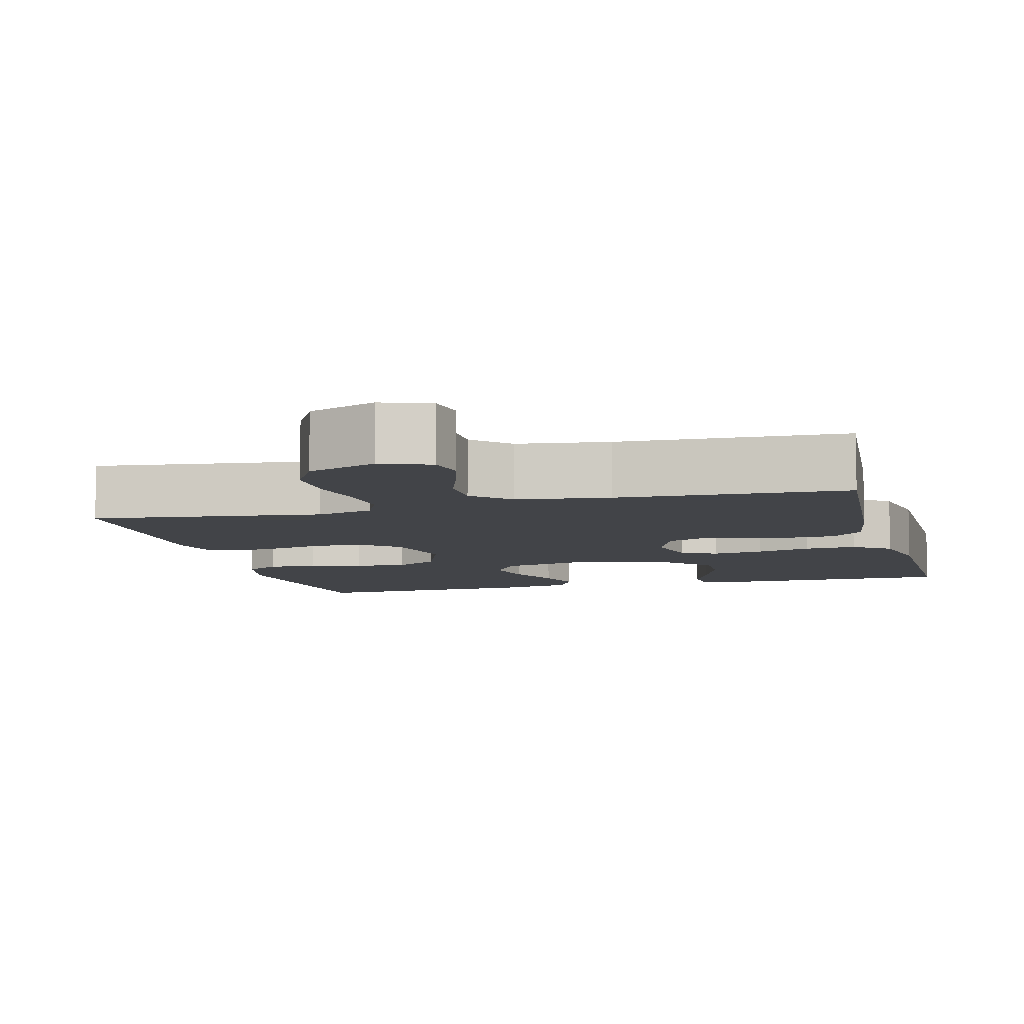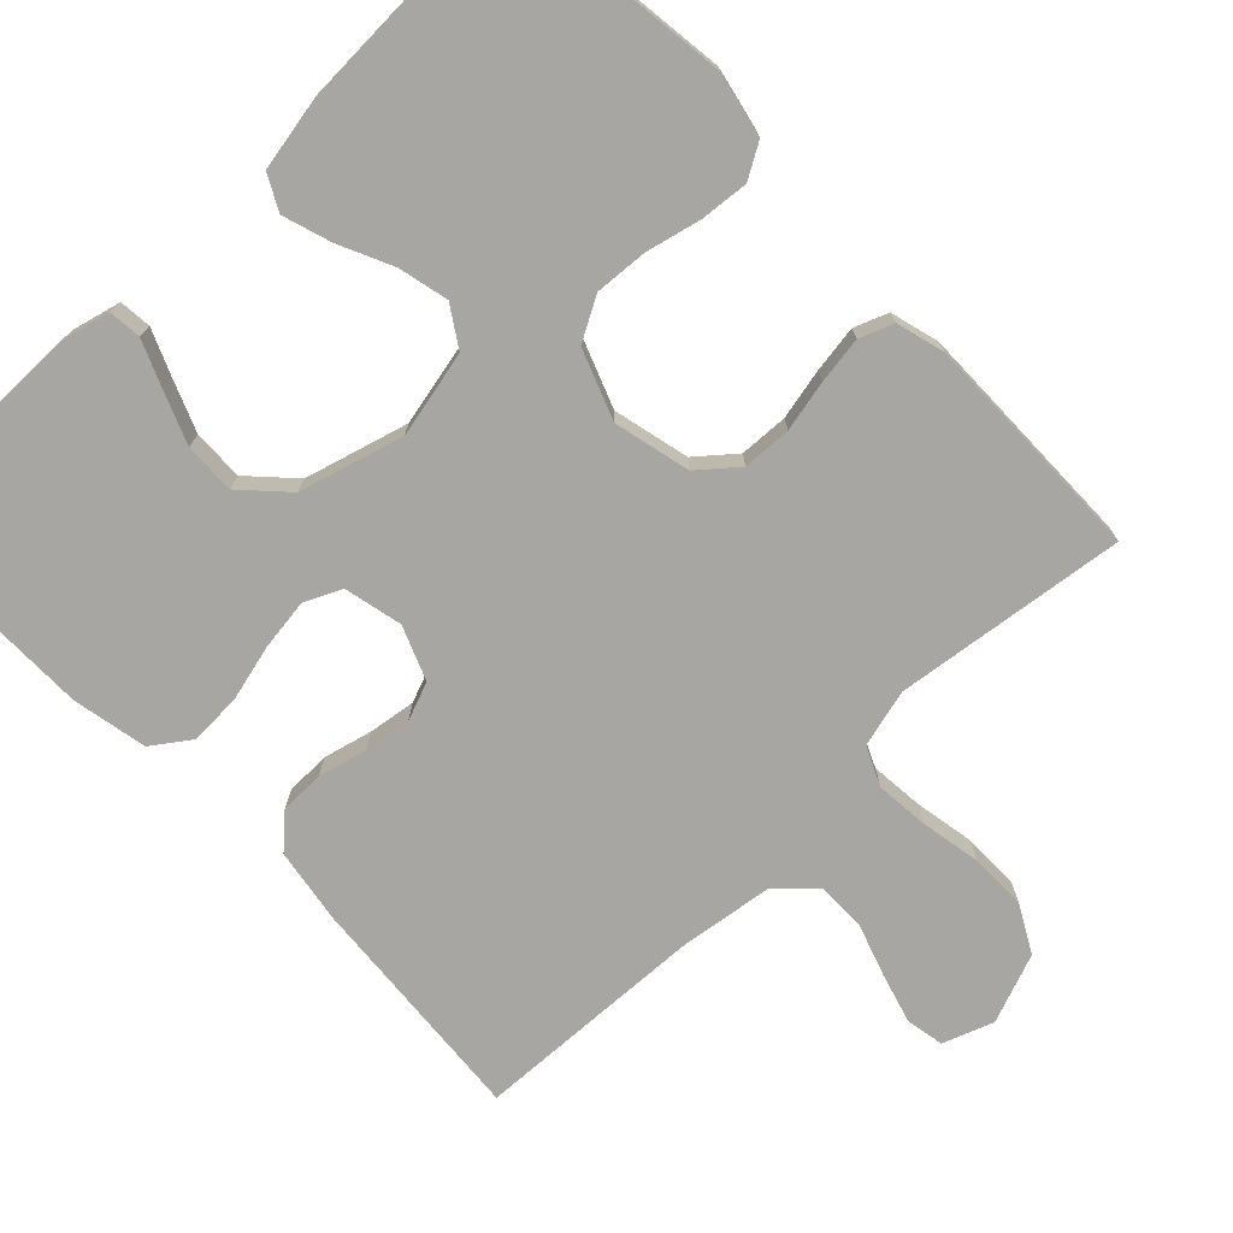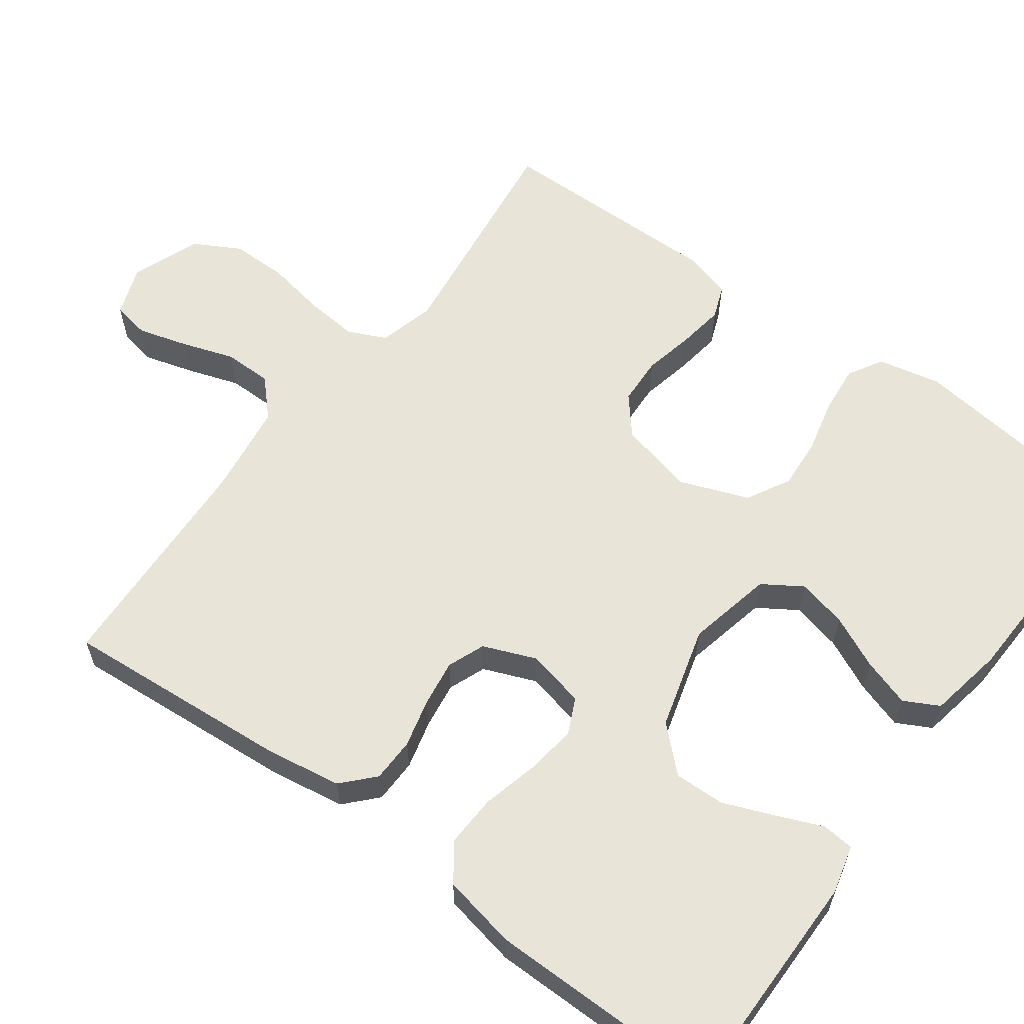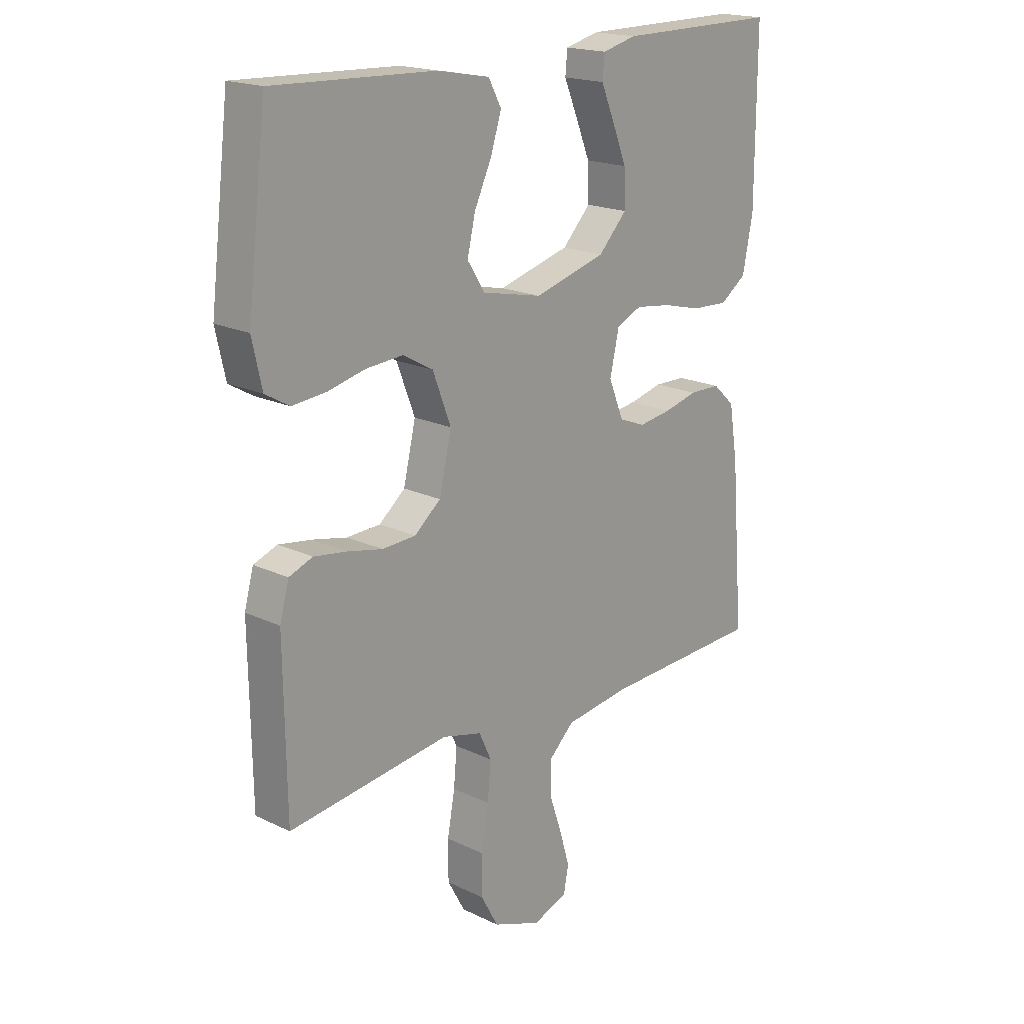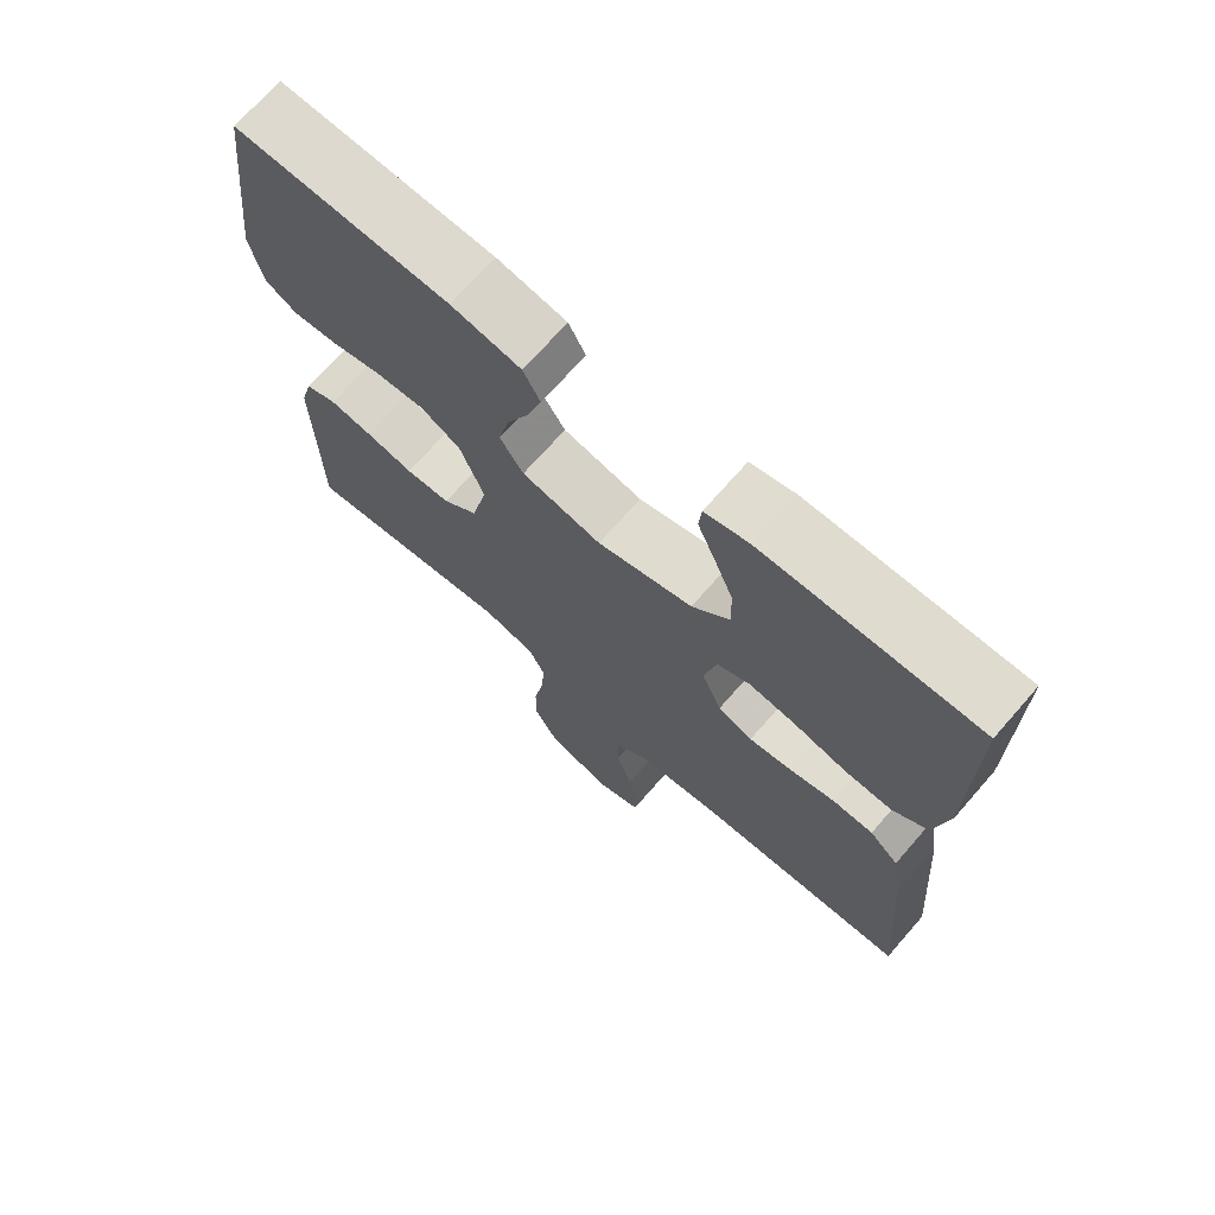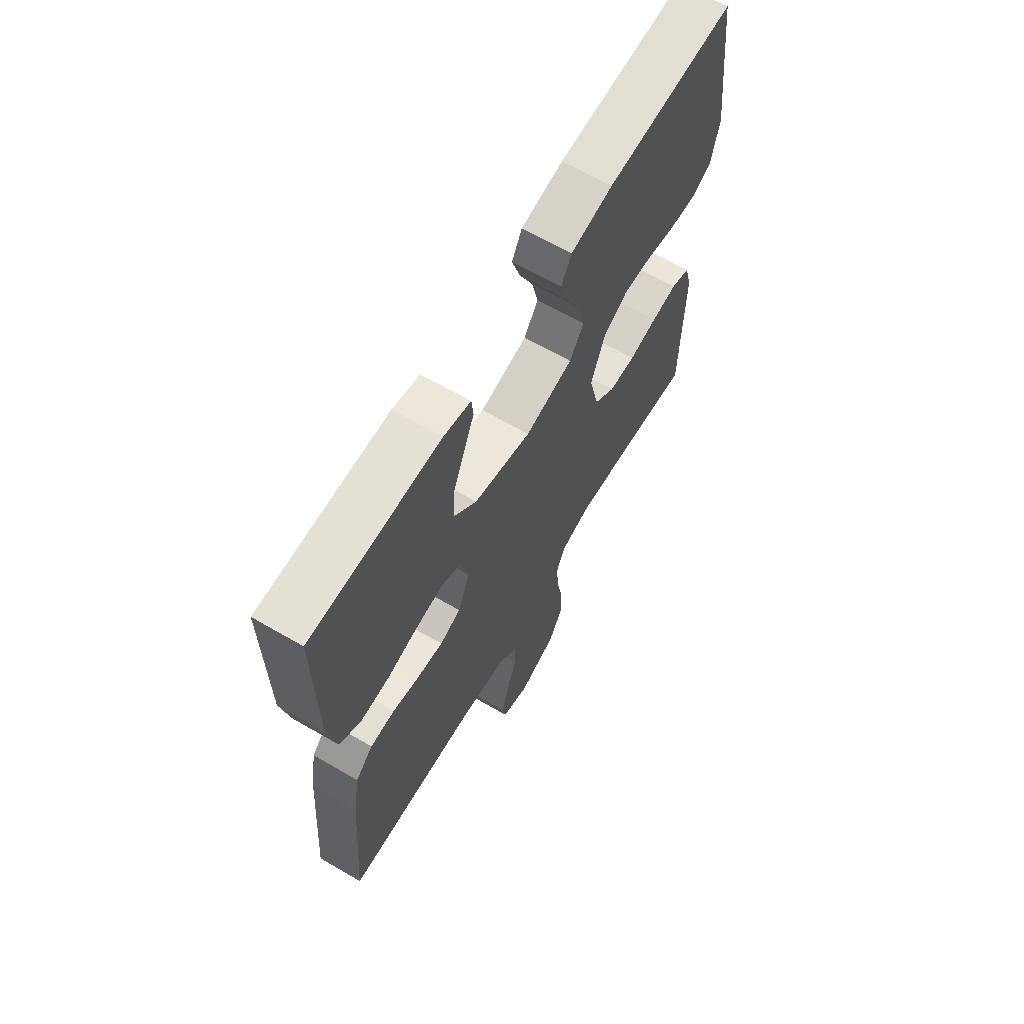
<metadata>
{"format":"obj","ext":"obj","renderer":"f3d","projection":"perspective","resolution":1024,"background":"white","views":[{"elev":-7.8,"azim":-165.2,"up":"+Y"},{"elev":-74.2,"azim":44.0,"up":"+Y"},{"elev":60.3,"azim":-53.5,"up":"+Y"},{"elev":18.8,"azim":132.6,"up":"+Z"},{"elev":70.7,"azim":-138.8,"up":"+Z"},{"elev":65.8,"azim":-59.8,"up":"+Z"}]}
</metadata>
<code>
v -0.5 0.07 0.5
v -0.2 0.07 0.498
v -0.137 0.07 0.482
v -0.133 0.07 0.44
v -0.158 0.07 0.381
v -0.185 0.07 0.314
v -0.187 0.07 0.248
v -0.134 0.07 0.192
v 0 0.07 0.154
v 0.112 0.07 0.178
v 0.145 0.07 0.229
v 0.13 0.07 0.294
v 0.098 0.07 0.363
v 0.078 0.07 0.426
v 0.102 0.07 0.471
v 0.2 0.07 0.489
v 0.5 0.07 0.5
v 0.536 0.07 0.2
v 0.518 0.07 0.118
v 0.473 0.07 0.092
v 0.41 0.07 0.098
v 0.34 0.07 0.115
v 0.271 0.07 0.12
v 0.215 0.07 0.089
v 0.181 0.07 0
v 0.204 0.07 -0.099
v 0.253 0.07 -0.14
v 0.316 0.07 -0.143
v 0.382 0.07 -0.129
v 0.443 0.07 -0.12
v 0.487 0.07 -0.137
v 0.504 0.07 -0.2
v 0.5 0.07 -0.5
v 0.2 0.07 -0.461
v 0.126 0.07 -0.48
v 0.103 0.07 -0.53
v 0.109 0.07 -0.599
v 0.123 0.07 -0.677
v 0.123 0.07 -0.751
v 0.09 0.07 -0.811
v 0 0.07 -0.845
v -0.065 0.07 -0.821
v -0.074 0.07 -0.772
v -0.055 0.07 -0.707
v -0.032 0.07 -0.639
v -0.032 0.07 -0.576
v -0.079 0.07 -0.531
v -0.2 0.07 -0.514
v -0.5 0.07 -0.5
v -0.476 0.07 -0.2
v -0.46 0.07 -0.102
v -0.419 0.07 -0.064
v -0.361 0.07 -0.063
v -0.298 0.07 -0.079
v -0.237 0.07 -0.088
v -0.188 0.07 -0.069
v -0.16 0.07 0
v -0.177 0.07 0.076
v -0.224 0.07 0.098
v -0.291 0.07 0.089
v -0.363 0.07 0.071
v -0.431 0.07 0.068
v -0.48 0.07 0.103
v -0.499 0.07 0.2
v -0.5 0 0.5
v -0.2 0 0.498
v -0.137 0 0.482
v -0.133 0 0.44
v -0.158 0 0.381
v -0.185 0 0.314
v -0.187 0 0.248
v -0.134 0 0.192
v 0 0 0.154
v 0.112 0 0.178
v 0.145 0 0.229
v 0.13 0 0.294
v 0.098 0 0.363
v 0.078 0 0.426
v 0.102 0 0.471
v 0.2 0 0.489
v 0.5 0 0.5
v 0.536 0 0.2
v 0.518 0 0.118
v 0.473 0 0.092
v 0.41 0 0.098
v 0.34 0 0.115
v 0.271 0 0.12
v 0.215 0 0.089
v 0.181 0 0
v 0.204 0 -0.099
v 0.253 0 -0.14
v 0.316 0 -0.143
v 0.382 0 -0.129
v 0.443 0 -0.12
v 0.487 0 -0.137
v 0.504 0 -0.2
v 0.5 0 -0.5
v 0.2 0 -0.461
v 0.126 0 -0.48
v 0.103 0 -0.53
v 0.109 0 -0.599
v 0.123 0 -0.677
v 0.123 0 -0.751
v 0.09 0 -0.811
v 0 0 -0.845
v -0.065 0 -0.821
v -0.074 0 -0.772
v -0.055 0 -0.707
v -0.032 0 -0.639
v -0.032 0 -0.576
v -0.079 0 -0.531
v -0.2 0 -0.514
v -0.5 0 -0.5
v -0.476 0 -0.2
v -0.46 0 -0.102
v -0.419 0 -0.064
v -0.361 0 -0.063
v -0.298 0 -0.079
v -0.237 0 -0.088
v -0.188 0 -0.069
v -0.16 0 0
v -0.177 0 0.076
v -0.224 0 0.098
v -0.291 0 0.089
v -0.363 0 0.071
v -0.431 0 0.068
v -0.48 0 0.103
v -0.499 0 0.2
f 60 61 62 63
f 59 60 63 64
f 51 52 53 54
f 51 54 55
f 48 49 50 51
f 47 48 51 55
f 46 47 55 56
f 42 43 44 45
f 40 41 42 45
f 40 45 46
f 37 38 39 40
f 36 37 40 46
f 35 36 46 56
f 31 32 33 34
f 28 29 30 31
f 28 31 34 35
f 19 20 21 22
f 19 22 23
f 18 19 23
f 17 18 23
f 16 17 23 24
f 12 13 14 15
f 11 12 15 16
f 2 3 4 5
f 2 5 6
f 59 64 1 2
f 35 56 57
f 35 57 58
f 27 28 35
f 26 27 35 58
f 25 26 58 59
f 11 16 24 25
f 10 11 25
f 9 10 25 59
f 59 2 6 7
f 59 7 8
f 8 9 59
f 127 126 125 124
f 128 127 124 123
f 118 117 116 115
f 119 118 115
f 115 114 113 112
f 119 115 112 111
f 120 119 111 110
f 109 108 107 106
f 109 106 105 104
f 110 109 104
f 104 103 102 101
f 110 104 101 100
f 120 110 100 99
f 98 97 96 95
f 95 94 93 92
f 99 98 95 92
f 86 85 84 83
f 87 86 83
f 87 83 82
f 87 82 81
f 88 87 81 80
f 79 78 77 76
f 80 79 76 75
f 69 68 67 66
f 70 69 66
f 66 65 128 123
f 121 120 99
f 122 121 99
f 99 92 91
f 122 99 91 90
f 123 122 90 89
f 89 88 80 75
f 89 75 74
f 123 89 74 73
f 71 70 66 123
f 72 71 123
f 123 73 72
f 1 65 66 2
f 2 66 67 3
f 3 67 68 4
f 4 68 69 5
f 5 69 70 6
f 6 70 71 7
f 7 71 72 8
f 8 72 73 9
f 9 73 74 10
f 10 74 75 11
f 11 75 76 12
f 12 76 77 13
f 13 77 78 14
f 14 78 79 15
f 15 79 80 16
f 16 80 81 17
f 17 81 82 18
f 18 82 83 19
f 19 83 84 20
f 20 84 85 21
f 21 85 86 22
f 22 86 87 23
f 23 87 88 24
f 24 88 89 25
f 25 89 90 26
f 26 90 91 27
f 27 91 92 28
f 28 92 93 29
f 29 93 94 30
f 30 94 95 31
f 31 95 96 32
f 32 96 97 33
f 33 97 98 34
f 34 98 99 35
f 35 99 100 36
f 36 100 101 37
f 37 101 102 38
f 38 102 103 39
f 39 103 104 40
f 40 104 105 41
f 41 105 106 42
f 42 106 107 43
f 43 107 108 44
f 44 108 109 45
f 45 109 110 46
f 46 110 111 47
f 47 111 112 48
f 48 112 113 49
f 49 113 114 50
f 50 114 115 51
f 51 115 116 52
f 52 116 117 53
f 53 117 118 54
f 54 118 119 55
f 55 119 120 56
f 56 120 121 57
f 57 121 122 58
f 58 122 123 59
f 59 123 124 60
f 60 124 125 61
f 61 125 126 62
f 62 126 127 63
f 63 127 128 64
f 64 128 65 1

</code>
